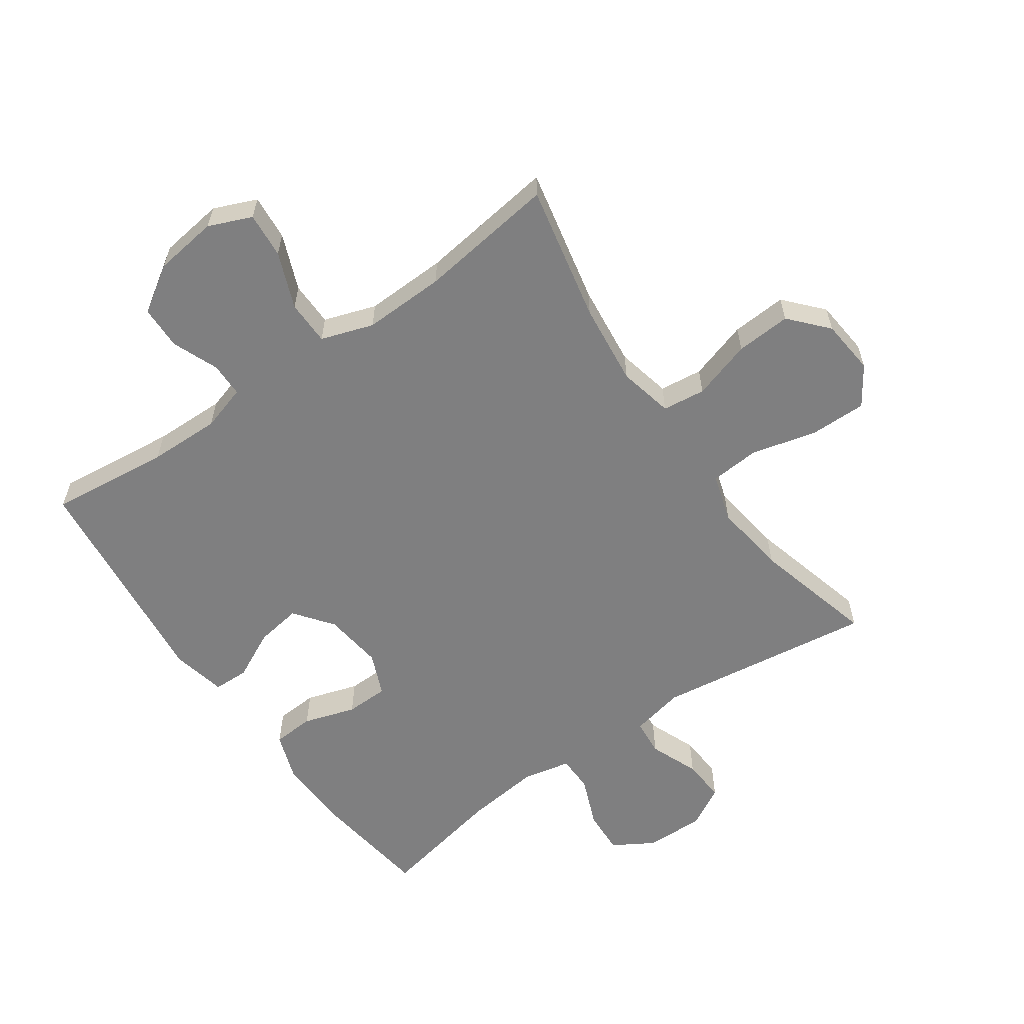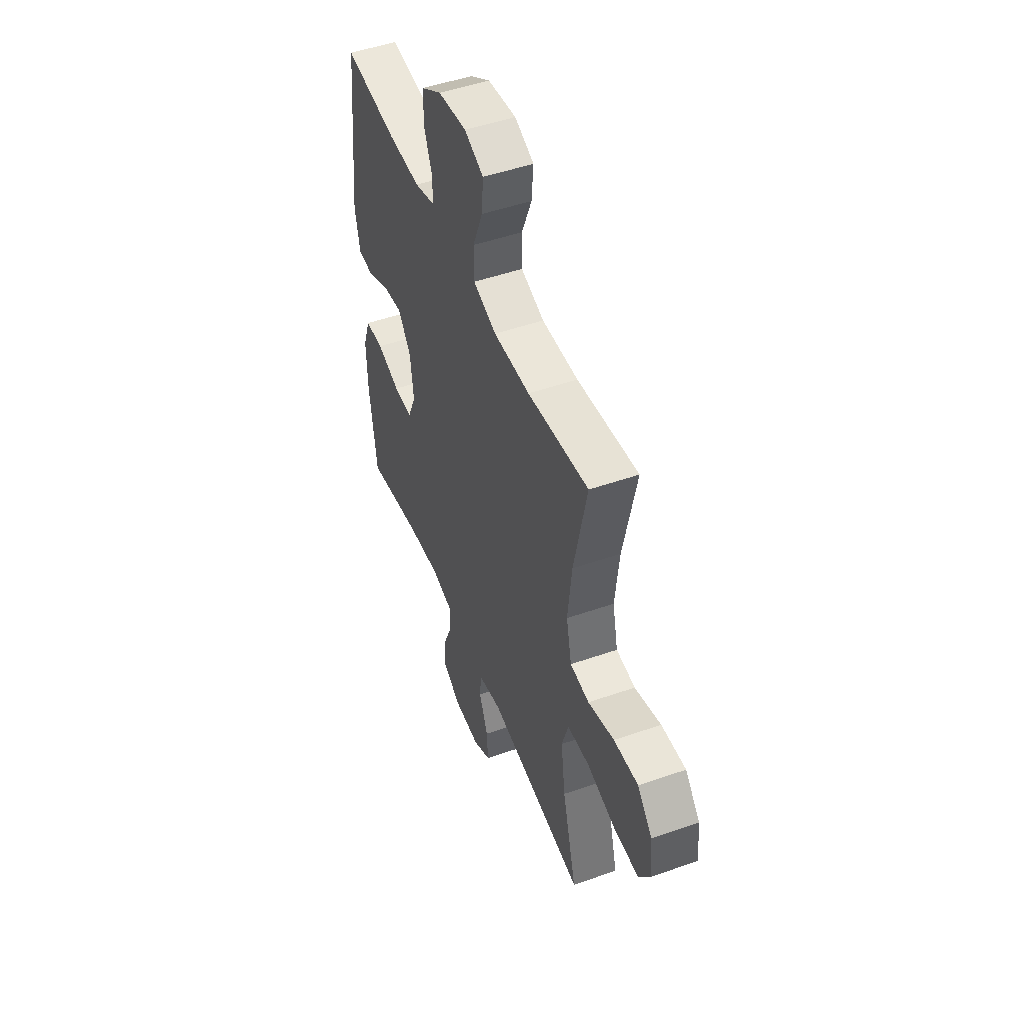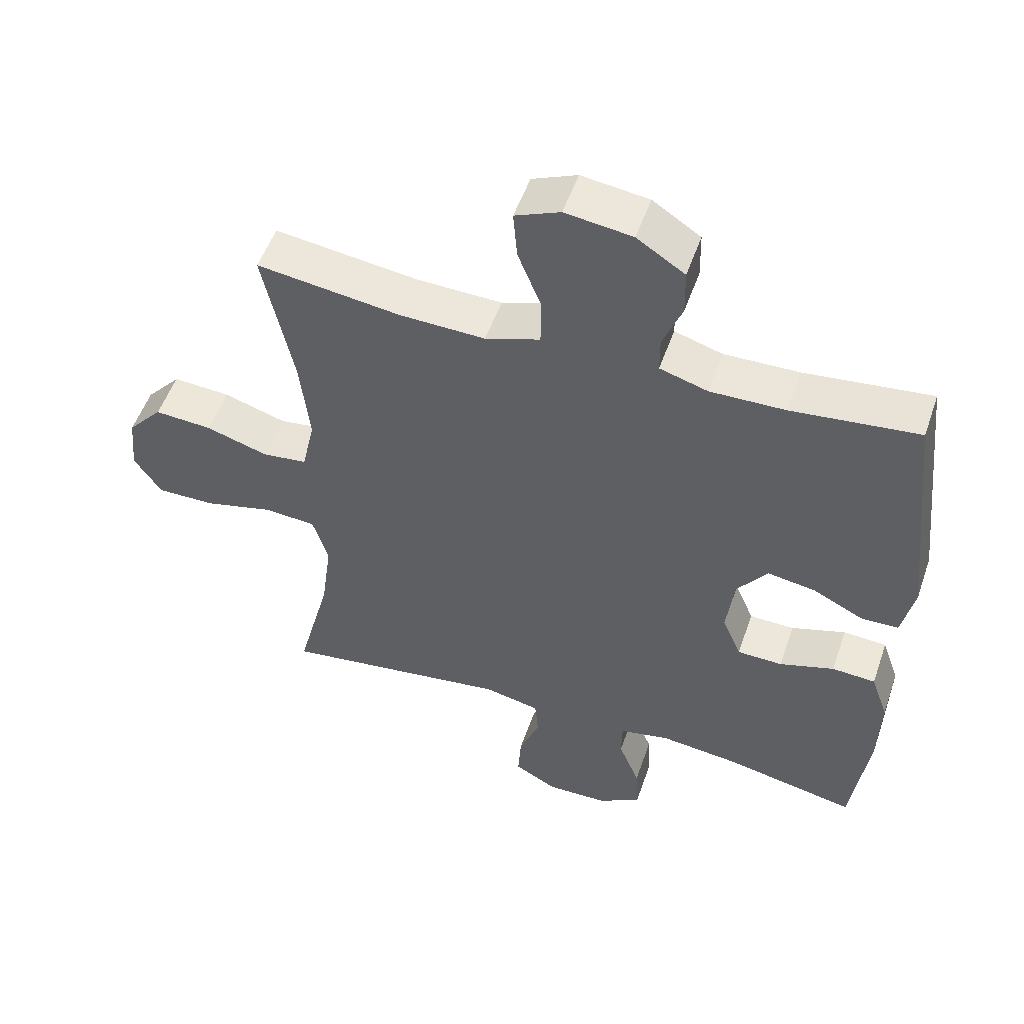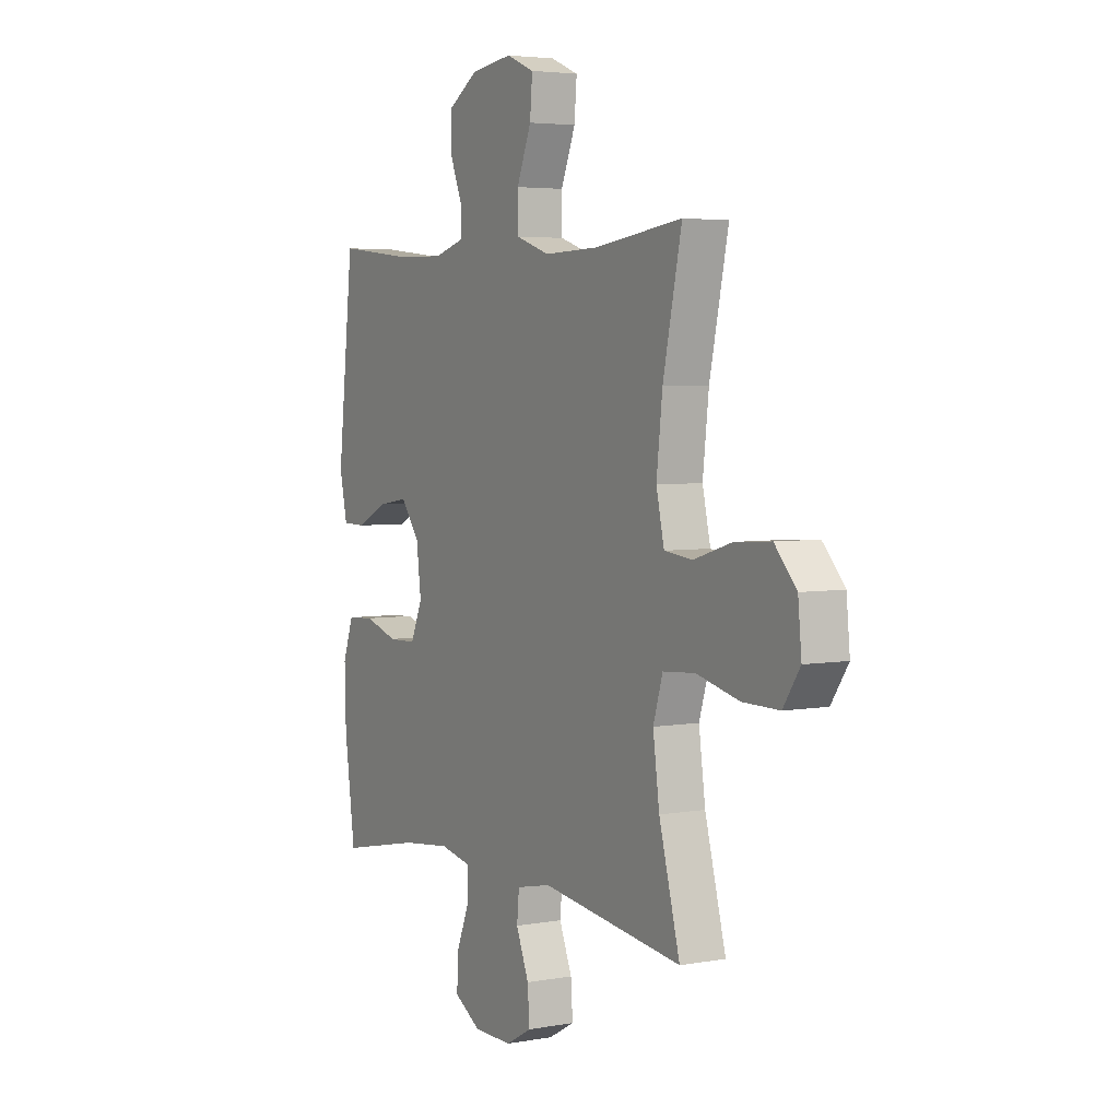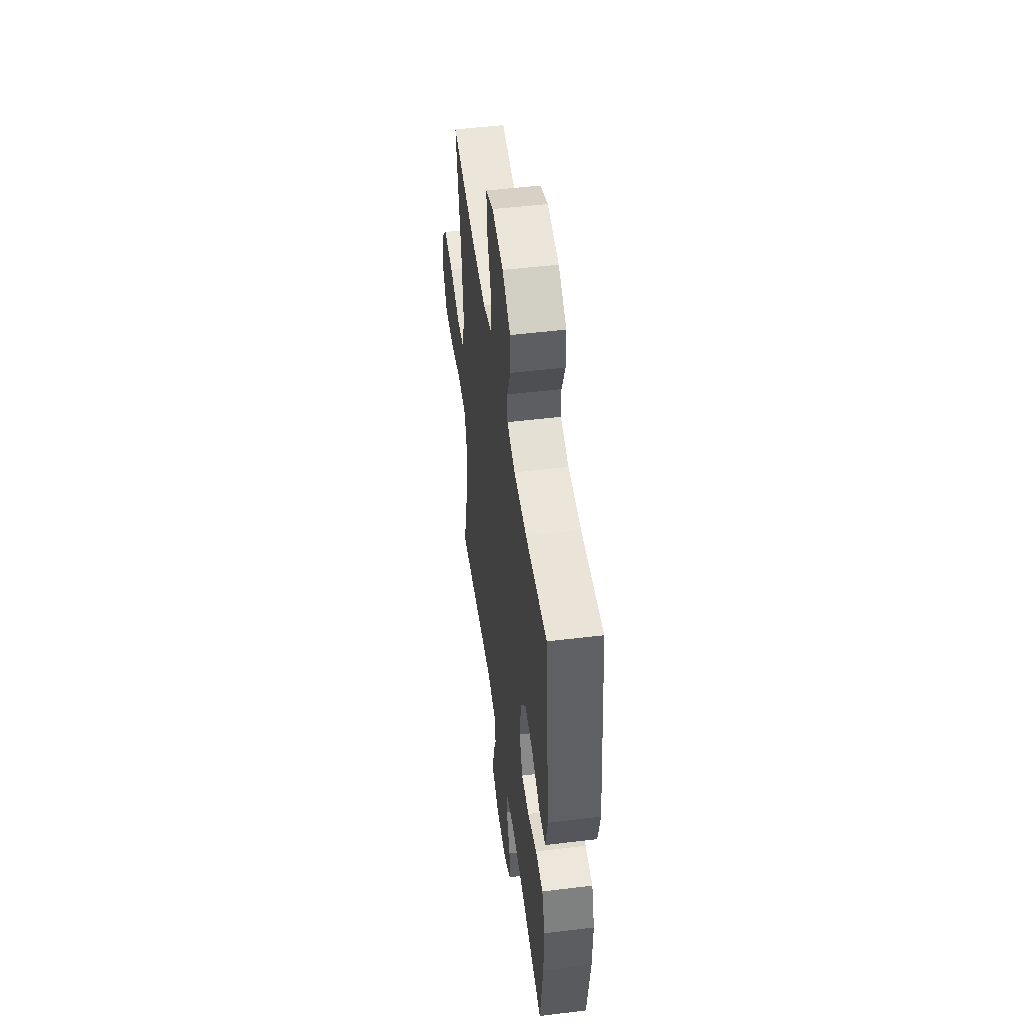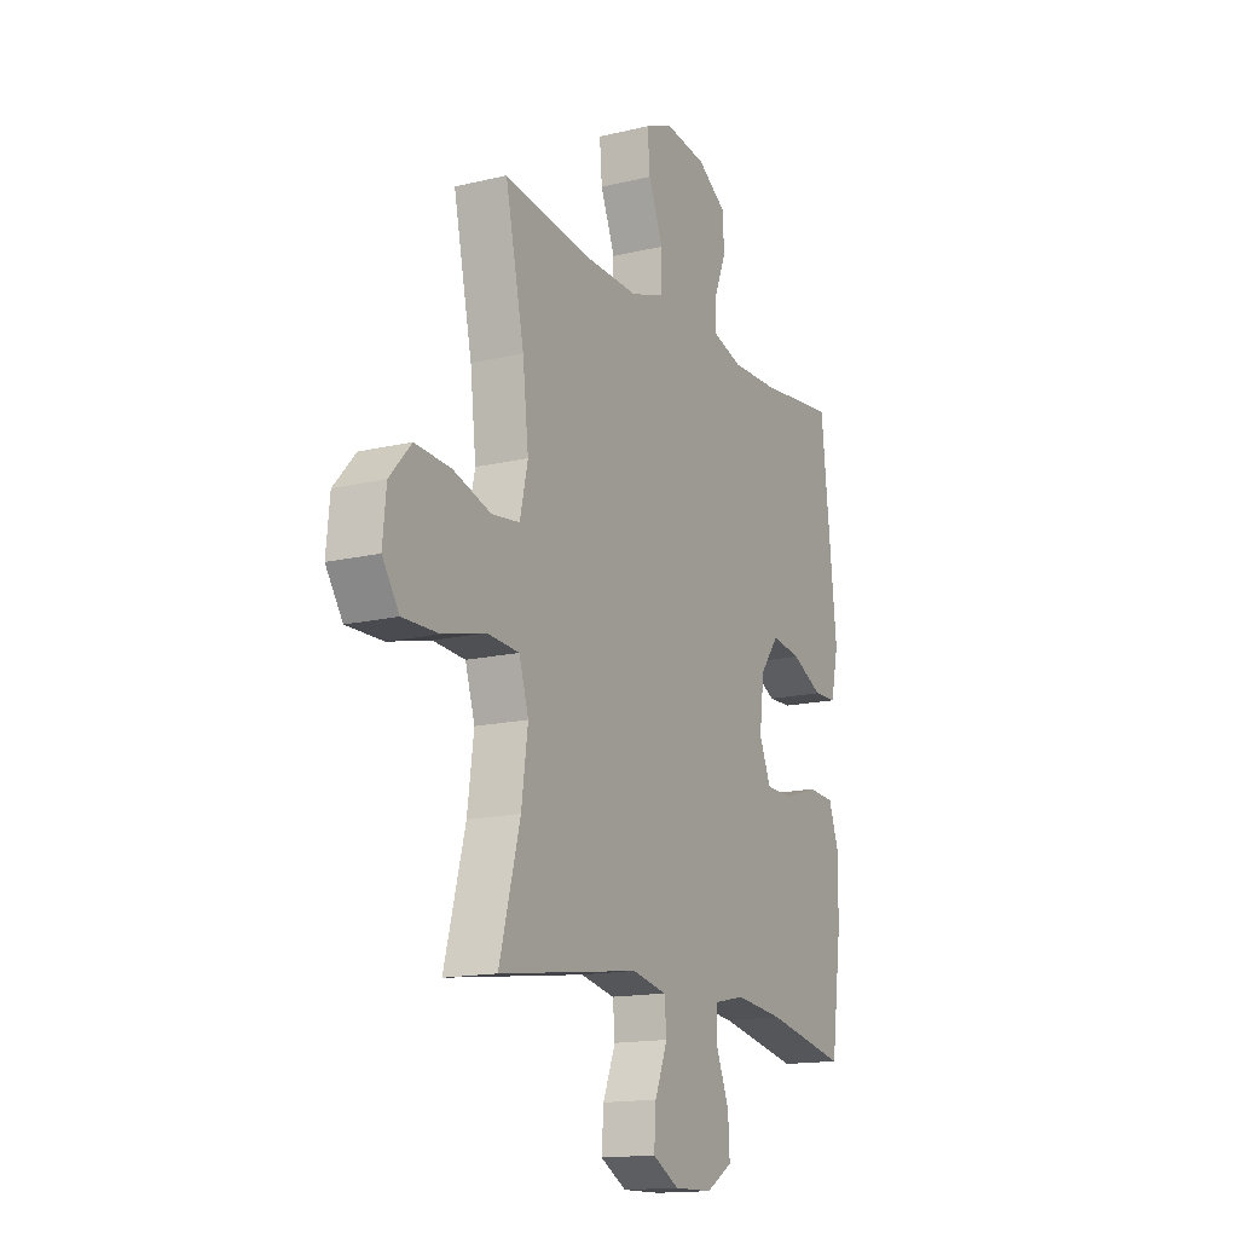
<metadata>
{"format":"obj","ext":"obj","renderer":"f3d","projection":"perspective","resolution":1024,"background":"white","views":[{"elev":-59.8,"azim":35.0,"up":"+Y"},{"elev":49.3,"azim":68.8,"up":"+Z"},{"elev":52.2,"azim":-161.1,"up":"+Z"},{"elev":4.2,"azim":59.5,"up":"+Z"},{"elev":50.0,"azim":-97.6,"up":"+Z"},{"elev":-15.2,"azim":117.0,"up":"+Z"}]}
</metadata>
<code>
o path154
v 0.4266 0.0375 -0.3146
v 0.4106 0.0375 -0.1959
v 0.4344 0.0375 -0.1178
v 0.5144 0.0375 -0.1119
v 0.6207 0.0375 -0.1385
v 0.7118 0.0375 -0.1397
v 0.754 0.0375 -0.07677
v 0.7452 0.0375 0.01301
v 0.6911 0.0375 0.07336
v 0.602 0.0375 0.06769
v 0.5062 0.0375 0.03812
v 0.4368 0.0375 0.04646
v 0.417 0.0375 0.135
v 0.4319 0.0375 0.2681
v 0.4786 0.0375 0.4893
v 0.2563 0.0375 0.4597
v 0.124 0.0375 0.4558
v 0.03933 0.0375 0.4842
v 0.03849 0.0375 0.5565
v 0.07482 0.0375 0.6471
v 0.08096 0.0375 0.7209
v 0.01135 0.0375 0.7502
v -0.09221 0.0375 0.7365
v -0.1661 0.0375 0.6887
v -0.1677 0.0375 0.6178
v -0.1378 0.0375 0.5434
v -0.1382 0.0375 0.4874
v -0.2122 0.0375 0.4653
v -0.3281 0.0375 0.4677
v -0.5233 0.0375 0.4893
v -0.5634 0.0375 0.1221
v -0.5444 0.0375 0.03392
v -0.4867 0.0375 0.03245
v -0.4083 0.0375 0.07117
v -0.3345 0.0375 0.08257
v -0.2873 0.0375 0.02052
v -0.2755 0.0375 -0.07553
v -0.3048 0.0375 -0.1447
v -0.3744 0.0375 -0.1463
v -0.4587 0.0375 -0.1194
v -0.526 0.0375 -0.1235
v -0.5528 0.0375 -0.1998
v -0.5497 0.0375 -0.3168
v -0.5233 0.0375 -0.5124
v -0.3198 0.0375 -0.4713
v -0.1988 0.0375 -0.4578
v -0.1212 0.0375 -0.4741
v -0.1201 0.0375 -0.5329
v -0.1527 0.0375 -0.6133
v -0.1568 0.0375 -0.6856
v -0.09087 0.0375 -0.7255
v 0.004987 0.0375 -0.7274
v 0.07037 0.0375 -0.6909
v 0.06558 0.0375 -0.6207
v 0.03388 0.0375 -0.5412
v 0.0393 0.0375 -0.4818
v 0.1259 0.0375 -0.4638
v 0.4786 0.0375 -0.5124
v 0.4266 -0.0375 -0.3146
v 0.4106 -0.0375 -0.1959
v 0.4344 -0.0375 -0.1178
v 0.5144 -0.0375 -0.1119
v 0.6207 -0.0375 -0.1385
v 0.7118 -0.0375 -0.1397
v 0.754 -0.0375 -0.07677
v 0.7452 -0.0375 0.01301
v 0.6911 -0.0375 0.07336
v 0.602 -0.0375 0.06769
v 0.5062 -0.0375 0.03812
v 0.4368 -0.0375 0.04646
v 0.417 -0.0375 0.135
v 0.4319 -0.0375 0.2681
v 0.4786 -0.0375 0.4893
v 0.2563 -0.0375 0.4597
v 0.124 -0.0375 0.4558
v 0.03933 -0.0375 0.4842
v 0.03849 -0.0375 0.5565
v 0.07482 -0.0375 0.6471
v 0.08096 -0.0375 0.7209
v 0.01135 -0.0375 0.7502
v -0.09221 -0.0375 0.7365
v -0.1661 -0.0375 0.6887
v -0.1677 -0.0375 0.6178
v -0.1378 -0.0375 0.5434
v -0.1382 -0.0375 0.4874
v -0.2122 -0.0375 0.4653
v -0.3281 -0.0375 0.4677
v -0.5233 -0.0375 0.4893
v -0.5634 -0.0375 0.1221
v -0.5444 -0.0375 0.03392
v -0.4867 -0.0375 0.03245
v -0.4083 -0.0375 0.07117
v -0.3345 -0.0375 0.08257
v -0.2873 -0.0375 0.02052
v -0.2755 -0.0375 -0.07553
v -0.3048 -0.0375 -0.1447
v -0.3744 -0.0375 -0.1463
v -0.4587 -0.0375 -0.1194
v -0.526 -0.0375 -0.1235
v -0.5528 -0.0375 -0.1998
v -0.5497 -0.0375 -0.3168
v -0.5233 -0.0375 -0.5124
v -0.3198 -0.0375 -0.4713
v -0.1988 -0.0375 -0.4578
v -0.1212 -0.0375 -0.4741
v -0.1201 -0.0375 -0.5329
v -0.1527 -0.0375 -0.6133
v -0.1568 -0.0375 -0.6856
v -0.09087 -0.0375 -0.7255
v 0.004987 -0.0375 -0.7274
v 0.07037 -0.0375 -0.6909
v 0.06558 -0.0375 -0.6207
v 0.03388 -0.0375 -0.5412
v 0.0393 -0.0375 -0.4818
v 0.1259 -0.0375 -0.4638
v 0.4786 -0.0375 -0.5124
v -0.09087 0.0375 -0.7255
v 0.004987 0.0375 -0.7274
v 0.07037 0.0375 -0.6909
v 0.07037 0.0375 -0.6909
v -0.1568 0.0375 -0.6856
v -0.1568 0.0375 -0.6856
v 0.06558 0.0375 -0.6207
v -0.1527 0.0375 -0.6133
v 0.03388 0.0375 -0.5412
v -0.1201 0.0375 -0.5329
v 0.0393 0.0375 -0.4818
v 0.0393 0.0375 -0.4818
v -0.1212 0.0375 -0.4741
v -0.1212 0.0375 -0.4741
v -0.5233 0.0375 -0.5124
v -0.5233 0.0375 -0.5124
v -0.3198 0.0375 -0.4713
v 0.1259 0.0375 -0.4638
v 0.4786 0.0375 -0.5124
v 0.4786 0.0375 -0.5124
v -0.1988 0.0375 -0.4578
v -0.5497 0.0375 -0.3168
v 0.4266 0.0375 -0.3146
v -0.5528 0.0375 -0.1998
v 0.4106 0.0375 -0.1959
v -0.526 0.0375 -0.1235
v -0.526 0.0375 -0.1235
v -0.3048 0.0375 -0.1447
v -0.3048 0.0375 -0.1447
v -0.3744 0.0375 -0.1463
v 0.4344 0.0375 -0.1178
v 0.4344 0.0375 -0.1178
v -0.4587 0.0375 -0.1194
v -0.2755 0.0375 -0.07553
v 0.6207 0.0375 -0.1385
v 0.7118 0.0375 -0.1397
v 0.754 0.0375 -0.07677
v 0.5144 0.0375 -0.1119
v 0.7452 0.0375 0.01301
v -0.2873 0.0375 0.02052
v 0.6911 0.0375 0.07336
v -0.3345 0.0375 0.08257
v -0.3345 0.0375 0.08257
v -0.5444 0.0375 0.03392
v -0.5444 0.0375 0.03392
v -0.4867 0.0375 0.03245
v -0.4083 0.0375 0.07117
v -0.5634 0.0375 0.1221
v 0.5062 0.0375 0.03812
v 0.4368 0.0375 0.04646
v 0.4368 0.0375 0.04646
v 0.602 0.0375 0.06769
v 0.417 0.0375 0.135
v 0.4319 0.0375 0.2681
v -0.5233 0.0375 0.4893
v -0.5233 0.0375 0.4893
v -0.3281 0.0375 0.4677
v -0.2122 0.0375 0.4653
v 0.124 0.0375 0.4558
v 0.03933 0.0375 0.4842
v 0.03933 0.0375 0.4842
v 0.2563 0.0375 0.4597
v 0.4786 0.0375 0.4893
v 0.4786 0.0375 0.4893
v -0.1382 0.0375 0.4874
v -0.1382 0.0375 0.4874
v 0.03849 0.0375 0.5565
v -0.1378 0.0375 0.5434
v -0.1677 0.0375 0.6178
v 0.07482 0.0375 0.6471
v -0.1661 0.0375 0.6887
v 0.08096 0.0375 0.7209
v 0.08096 0.0375 0.7209
v -0.09221 0.0375 0.7365
v 0.01135 0.0375 0.7502
v -0.09087 -0.0375 -0.7255
v 0.004987 -0.0375 -0.7274
v 0.07037 -0.0375 -0.6909
v 0.07037 -0.0375 -0.6909
v -0.1568 -0.0375 -0.6856
v -0.1568 -0.0375 -0.6856
v 0.06558 -0.0375 -0.6207
v -0.1527 -0.0375 -0.6133
v 0.03388 -0.0375 -0.5412
v -0.1201 -0.0375 -0.5329
v 0.0393 -0.0375 -0.4818
v 0.0393 -0.0375 -0.4818
v -0.1212 -0.0375 -0.4741
v -0.1212 -0.0375 -0.4741
v -0.5233 -0.0375 -0.5124
v -0.5233 -0.0375 -0.5124
v -0.3198 -0.0375 -0.4713
v 0.1259 -0.0375 -0.4638
v 0.4786 -0.0375 -0.5124
v 0.4786 -0.0375 -0.5124
v -0.1988 -0.0375 -0.4578
v -0.5497 -0.0375 -0.3168
v 0.4266 -0.0375 -0.3146
v -0.5528 -0.0375 -0.1998
v 0.4106 -0.0375 -0.1959
v -0.526 -0.0375 -0.1235
v -0.526 -0.0375 -0.1235
v -0.3048 -0.0375 -0.1447
v -0.3048 -0.0375 -0.1447
v -0.3744 -0.0375 -0.1463
v 0.4344 -0.0375 -0.1178
v 0.4344 -0.0375 -0.1178
v -0.4587 -0.0375 -0.1194
v -0.2755 -0.0375 -0.07553
v 0.6207 -0.0375 -0.1385
v 0.7118 -0.0375 -0.1397
v 0.754 -0.0375 -0.07677
v 0.5144 -0.0375 -0.1119
v 0.7452 -0.0375 0.01301
v -0.2873 -0.0375 0.02052
v 0.6911 -0.0375 0.07336
v -0.3345 -0.0375 0.08257
v -0.3345 -0.0375 0.08257
v -0.5444 -0.0375 0.03392
v -0.5444 -0.0375 0.03392
v -0.4867 -0.0375 0.03245
v -0.4083 -0.0375 0.07117
v -0.5634 -0.0375 0.1221
v 0.5062 -0.0375 0.03812
v 0.4368 -0.0375 0.04646
v 0.4368 -0.0375 0.04646
v 0.602 -0.0375 0.06769
v 0.417 -0.0375 0.135
v 0.4319 -0.0375 0.2681
v -0.5233 -0.0375 0.4893
v -0.5233 -0.0375 0.4893
v -0.3281 -0.0375 0.4677
v -0.2122 -0.0375 0.4653
v 0.124 -0.0375 0.4558
v 0.03933 -0.0375 0.4842
v 0.03933 -0.0375 0.4842
v 0.2563 -0.0375 0.4597
v 0.4786 -0.0375 0.4893
v 0.4786 -0.0375 0.4893
v -0.1382 -0.0375 0.4874
v -0.1382 -0.0375 0.4874
v 0.03849 -0.0375 0.5565
v -0.1378 -0.0375 0.5434
v -0.1677 -0.0375 0.6178
v 0.07482 -0.0375 0.6471
v -0.1661 -0.0375 0.6887
v 0.08096 -0.0375 0.7209
v 0.08096 -0.0375 0.7209
v -0.09221 -0.0375 0.7365
v 0.01135 -0.0375 0.7502
f 206 208 213
f 225 222 241
f 266 261 263
f 250 244 245
f 241 222 240
f 219 204 225
f 231 256 233
f 231 251 256
f 221 208 219
f 212 219 208
f 225 209 216
f 196 192 199
f 214 209 210
f 217 215 224
f 215 213 221
f 199 200 201
f 240 229 243
f 256 251 259
f 238 239 237
f 240 222 229
f 248 233 249
f 237 239 235
f 261 265 258
f 239 238 248
f 231 250 251
f 208 221 213
f 238 233 248
f 228 226 227
f 225 244 231
f 265 261 266
f 226 243 229
f 199 192 198
f 231 244 250
f 202 201 200
f 225 202 209
f 226 228 230
f 192 193 198
f 253 245 254
f 201 202 204
f 198 193 194
f 225 241 244
f 225 216 222
f 260 265 262
f 243 230 232
f 249 233 256
f 243 226 230
f 260 258 265
f 259 258 260
f 212 204 219
f 200 199 198
f 259 251 258
f 224 215 221
f 204 202 225
f 239 248 246
f 216 209 214
f 250 245 253
f 51 52 110 109
f 52 120 195 110
f 122 51 109 197
f 53 54 112 111
f 49 50 108 107
f 54 55 113 112
f 48 49 107 106
f 55 128 203 113
f 130 48 106 205
f 132 45 103 207
f 56 57 115 114
f 57 136 211 115
f 46 47 105 104
f 45 46 104 103
f 43 44 102 101
f 58 1 59 116
f 42 43 101 100
f 1 2 60 59
f 143 42 100 218
f 145 39 97 220
f 2 148 223 60
f 40 41 99 98
f 39 40 98 97
f 37 38 96 95
f 5 6 64 63
f 6 7 65 64
f 4 5 63 62
f 3 4 62 61
f 7 8 66 65
f 36 37 95 94
f 8 9 67 66
f 159 36 94 234
f 161 33 91 236
f 33 34 92 91
f 31 32 90 89
f 11 167 242 69
f 10 11 69 68
f 9 10 68 67
f 12 13 71 70
f 34 35 93 92
f 13 14 72 71
f 172 31 89 247
f 29 30 88 87
f 28 29 87 86
f 17 177 252 75
f 16 17 75 74
f 180 16 74 255
f 14 15 73 72
f 182 28 86 257
f 18 19 77 76
f 26 27 85 84
f 25 26 84 83
f 19 20 78 77
f 24 25 83 82
f 20 189 264 78
f 23 24 82 81
f 22 23 81 80
f 21 22 80 79
f 131 138 133
f 150 166 147
f 191 188 186
f 175 170 169
f 166 165 147
f 144 150 129
f 156 158 181
f 156 181 176
f 146 144 133
f 137 133 144
f 150 141 134
f 121 124 117
f 139 135 134
f 142 149 140
f 140 146 138
f 124 126 125
f 165 168 154
f 181 184 176
f 163 162 164
f 165 154 147
f 173 174 158
f 162 160 164
f 186 183 190
f 164 173 163
f 156 176 175
f 133 138 146
f 163 173 158
f 153 152 151
f 150 156 169
f 190 191 186
f 151 154 168
f 124 123 117
f 156 175 169
f 127 125 126
f 150 134 127
f 151 155 153
f 117 123 118
f 178 179 170
f 126 129 127
f 123 119 118
f 150 169 166
f 150 147 141
f 185 187 190
f 168 157 155
f 174 181 158
f 168 155 151
f 185 190 183
f 184 185 183
f 137 144 129
f 125 123 124
f 184 183 176
f 149 146 140
f 129 150 127
f 164 171 173
f 141 139 134
f 175 178 170

</code>
